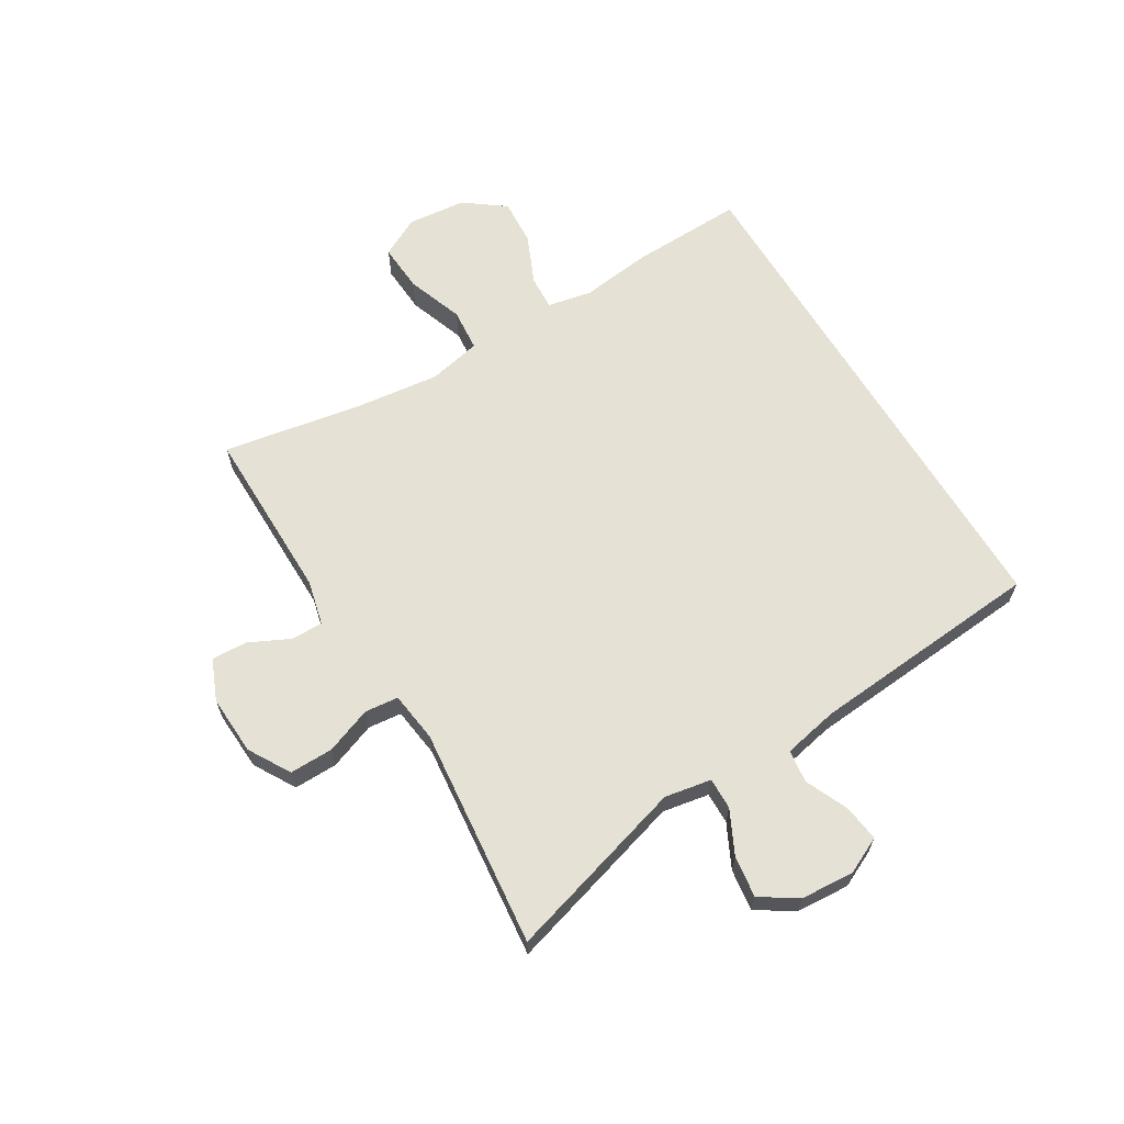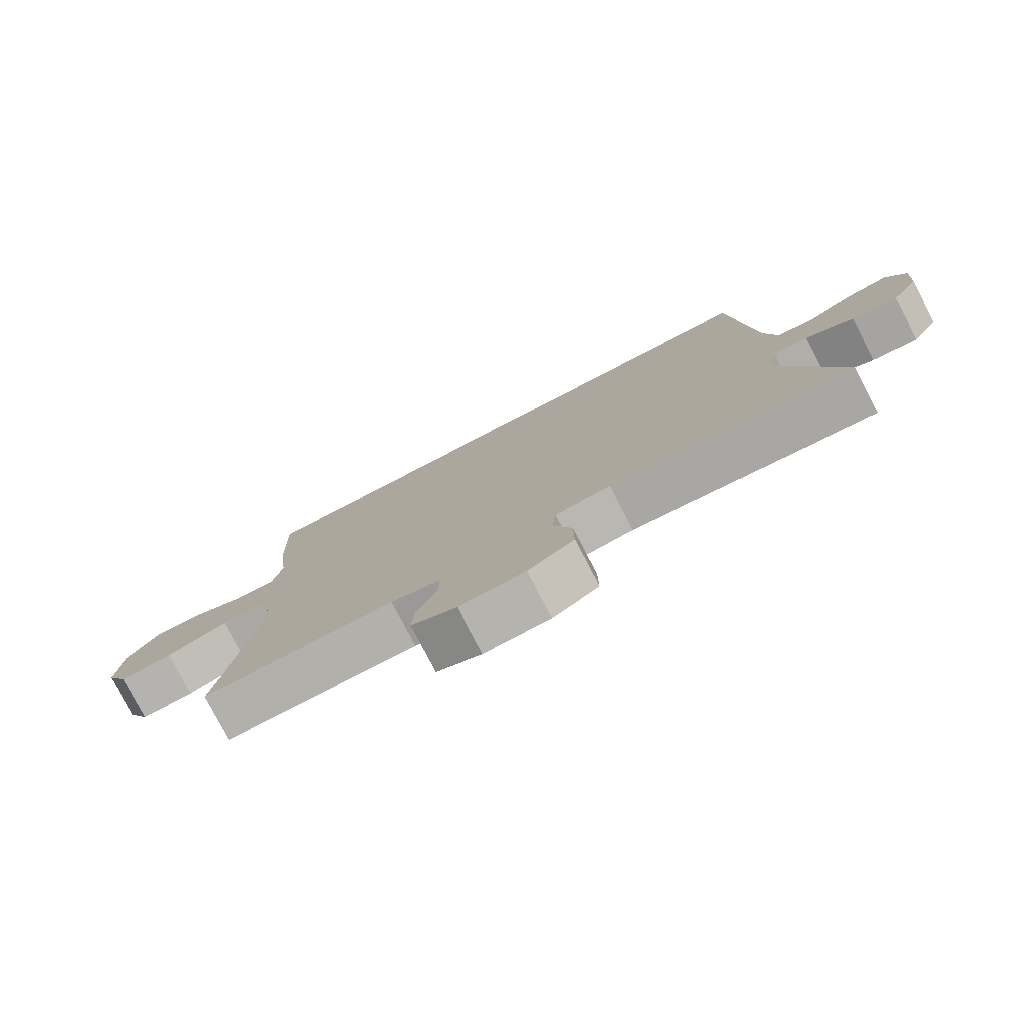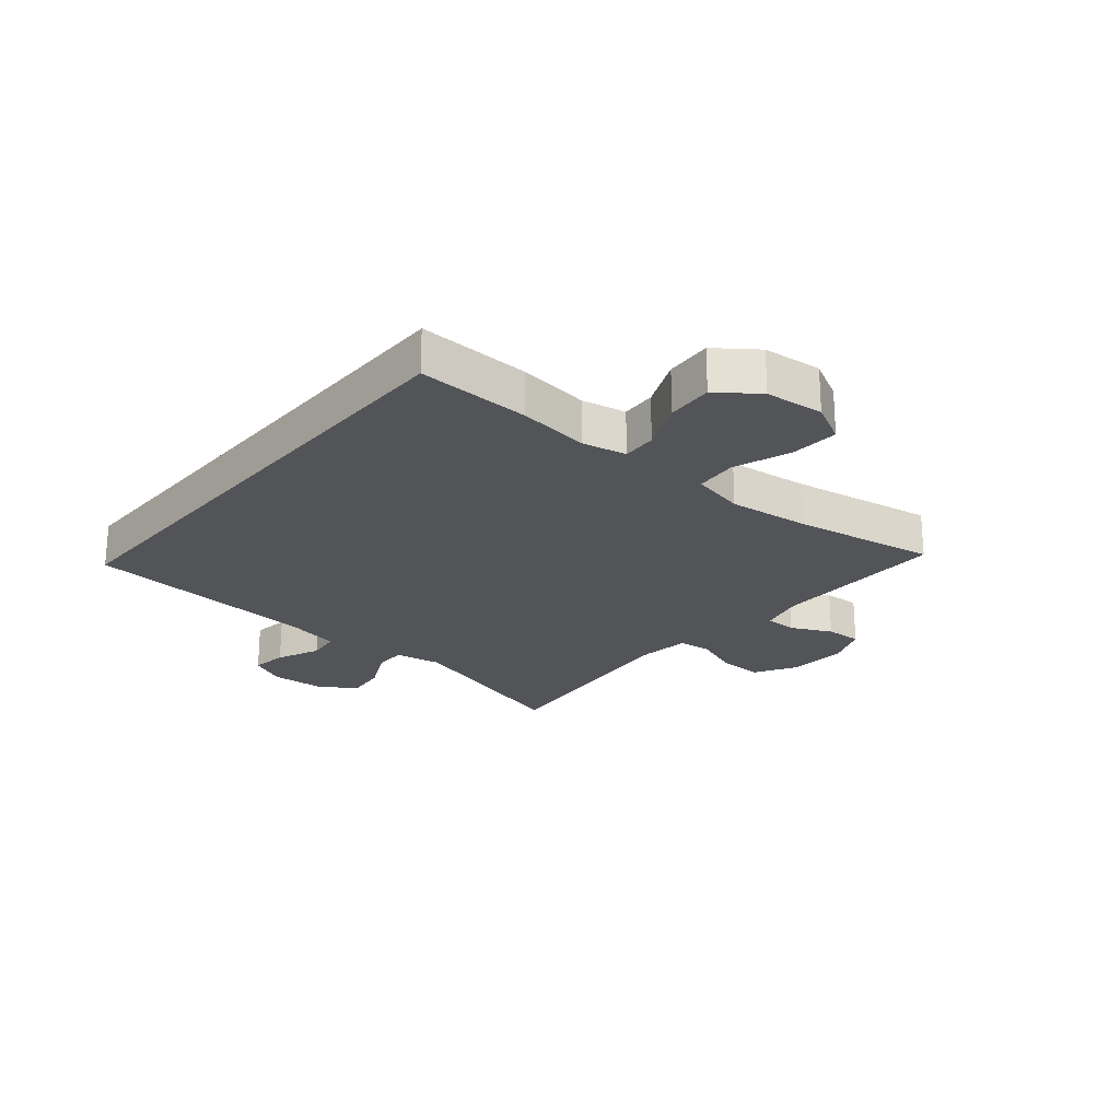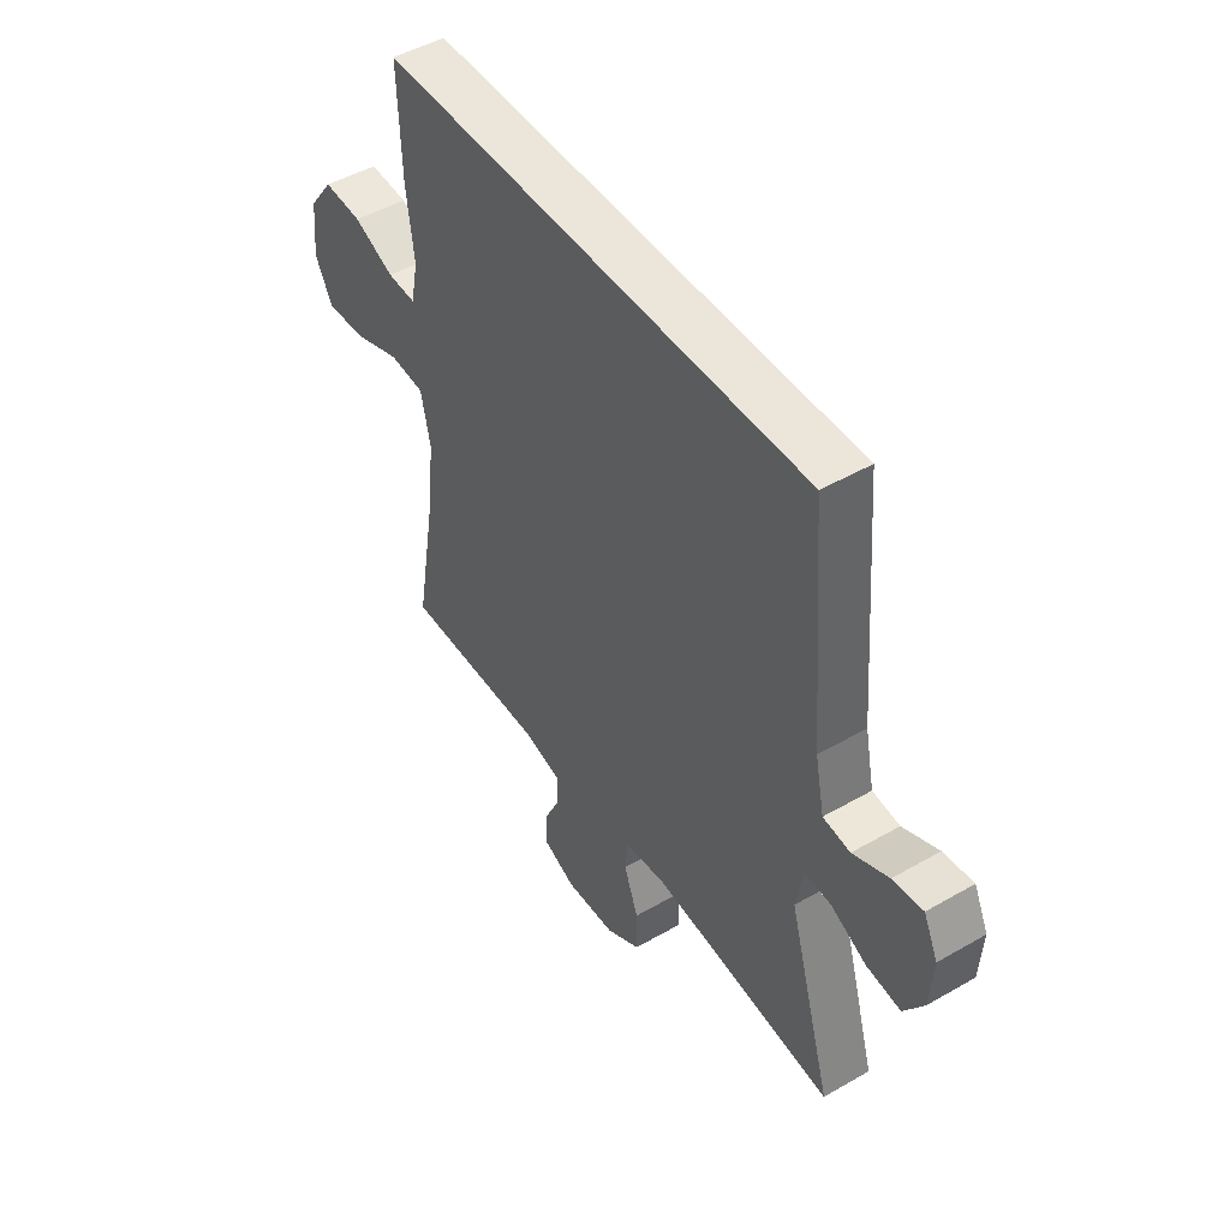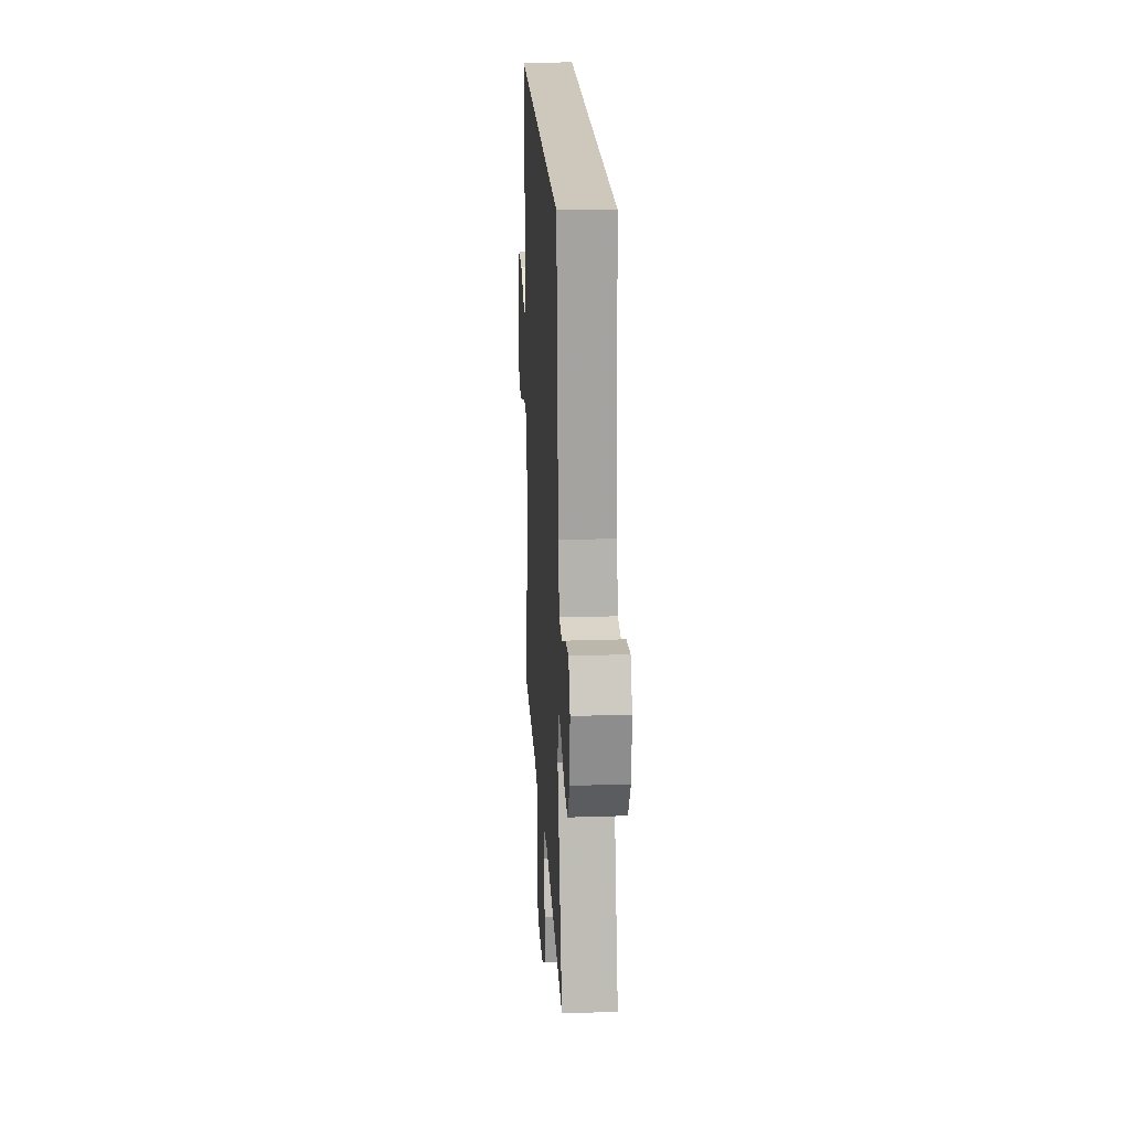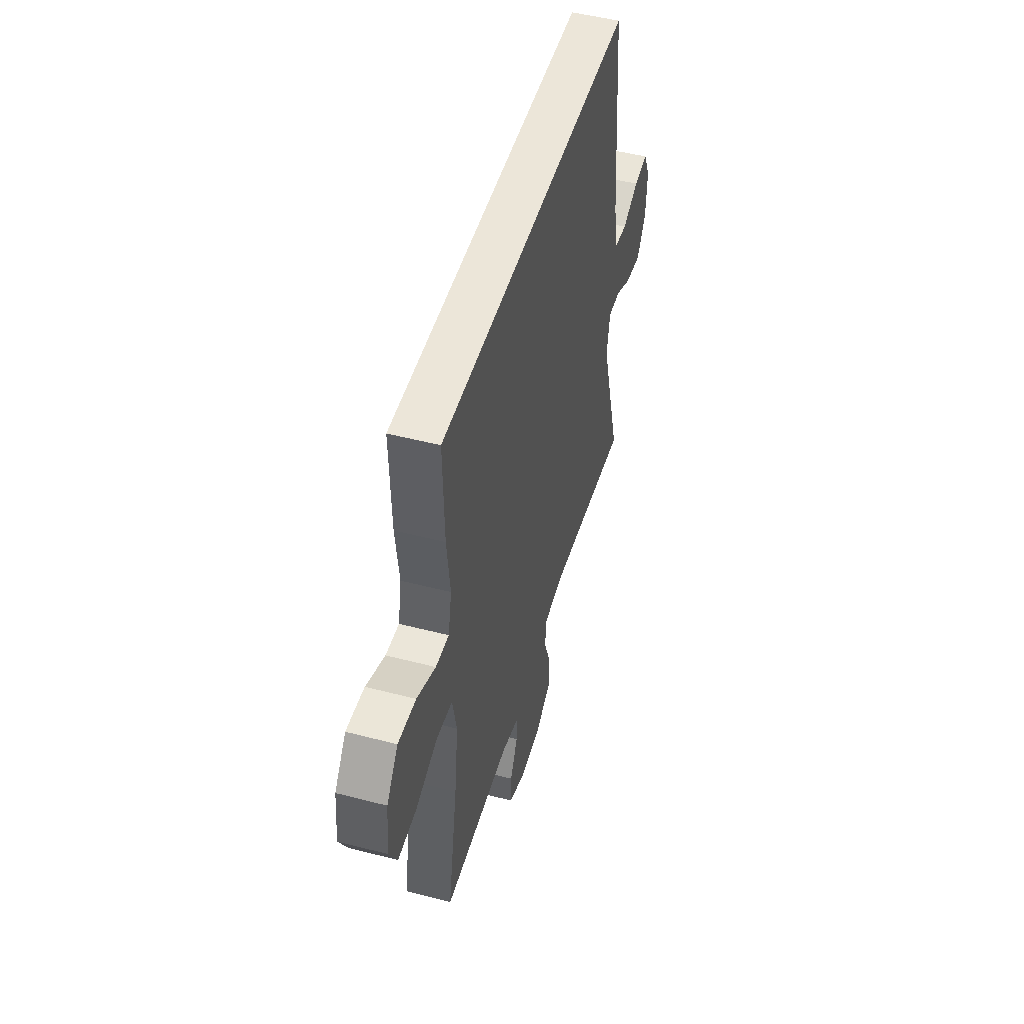
<metadata>
{"format":"obj","ext":"obj","renderer":"f3d","projection":"perspective","resolution":1024,"background":"white","views":[{"elev":64.3,"azim":-121.1,"up":"+Y"},{"elev":-78.3,"azim":-152.6,"up":"+Z"},{"elev":-23.3,"azim":49.9,"up":"+Y"},{"elev":47.7,"azim":-123.0,"up":"+Z"},{"elev":21.9,"azim":-93.3,"up":"+Z"},{"elev":49.0,"azim":106.1,"up":"+Z"}]}
</metadata>
<code>
v 0.471 0.07 0.5
v 0.465 0.07 0.311
v 0.45 0.07 0.192
v 0.465 0.07 0.118
v 0.523 0.07 0.121
v 0.605 0.07 0.157
v 0.683 0.07 0.162
v 0.733 0.07 0.095
v 0.743 0.07 -0.003
v 0.708 0.07 -0.07
v 0.627 0.07 -0.065
v 0.532 0.07 -0.031
v 0.461 0.07 -0.037
v 0.442 0.07 -0.126
v 0.458 0.07 -0.262
v 0.5 0.07 -0.5
v 0.207 0.07 -0.498
v 0.132 0.07 -0.516
v 0.132 0.07 -0.569
v 0.165 0.07 -0.637
v 0.168 0.07 -0.697
v 0.099 0.07 -0.726
v -0.001 0.07 -0.721
v -0.071 0.07 -0.68
v -0.07 0.07 -0.607
v -0.041 0.07 -0.529
v -0.047 0.07 -0.473
v -0.131 0.07 -0.462
v -0.5 0.07 -0.5
v -0.411 0.07 -0.195
v -0.425 0.07 -0.117
v -0.478 0.07 -0.118
v -0.551 0.07 -0.154
v -0.62 0.07 -0.163
v -0.66 0.07 -0.102
v -0.666 0.07 -0.012
v -0.637 0.07 0.049
v -0.576 0.07 0.041
v -0.504 0.07 0.009
v -0.449 0.07 0.016
v -0.43 0.07 0.108
v -0.398 0.07 0.5
v 0.471 0 0.5
v 0.465 0 0.311
v 0.45 0 0.192
v 0.465 0 0.118
v 0.523 0 0.121
v 0.605 0 0.157
v 0.683 0 0.162
v 0.733 0 0.095
v 0.743 0 -0.003
v 0.708 0 -0.07
v 0.627 0 -0.065
v 0.532 0 -0.031
v 0.461 0 -0.037
v 0.442 0 -0.126
v 0.458 0 -0.262
v 0.5 0 -0.5
v 0.207 0 -0.498
v 0.132 0 -0.516
v 0.132 0 -0.569
v 0.165 0 -0.637
v 0.168 0 -0.697
v 0.099 0 -0.726
v -0.001 0 -0.721
v -0.071 0 -0.68
v -0.07 0 -0.607
v -0.041 0 -0.529
v -0.047 0 -0.473
v -0.131 0 -0.462
v -0.5 0 -0.5
v -0.411 0 -0.195
v -0.425 0 -0.117
v -0.478 0 -0.118
v -0.551 0 -0.154
v -0.62 0 -0.163
v -0.66 0 -0.102
v -0.666 0 -0.012
v -0.637 0 0.049
v -0.576 0 0.041
v -0.504 0 0.009
v -0.449 0 0.016
v -0.43 0 0.108
v -0.398 0 0.5
f 1 2 3
f 42 1 3
f 41 42 3
f 40 41 3 4
f 39 40 4 5
f 37 38 39
f 36 37 39
f 35 36 39
f 34 35 39
f 33 34 39
f 32 33 39
f 31 32 39 5
f 30 31 5
f 28 29 30 5
f 5 6 7
f 28 5 7
f 27 28 7
f 24 25 26
f 23 24 26
f 22 23 26
f 21 22 26
f 20 21 26
f 19 20 26
f 18 19 26 27
f 17 18 27
f 15 16 17 27
f 14 15 27
f 13 14 27
f 10 11 12
f 9 10 12
f 8 9 12
f 7 8 12
f 7 12 13
f 7 13 27
f 45 44 43
f 45 43 84
f 45 84 83
f 46 45 83 82
f 47 46 82 81
f 81 80 79
f 81 79 78
f 81 78 77
f 81 77 76
f 81 76 75
f 81 75 74
f 47 81 74 73
f 47 73 72
f 47 72 71 70
f 49 48 47
f 49 47 70
f 49 70 69
f 68 67 66
f 68 66 65
f 68 65 64
f 68 64 63
f 68 63 62
f 68 62 61
f 69 68 61 60
f 69 60 59
f 69 59 58 57
f 69 57 56
f 69 56 55
f 54 53 52
f 54 52 51
f 54 51 50
f 54 50 49
f 55 54 49
f 69 55 49
f 1 43 44 2
f 2 44 45 3
f 3 45 46 4
f 4 46 47 5
f 5 47 48 6
f 6 48 49 7
f 7 49 50 8
f 8 50 51 9
f 9 51 52 10
f 10 52 53 11
f 11 53 54 12
f 12 54 55 13
f 13 55 56 14
f 14 56 57 15
f 15 57 58 16
f 16 58 59 17
f 17 59 60 18
f 18 60 61 19
f 19 61 62 20
f 20 62 63 21
f 21 63 64 22
f 22 64 65 23
f 23 65 66 24
f 24 66 67 25
f 25 67 68 26
f 26 68 69 27
f 27 69 70 28
f 28 70 71 29
f 29 71 72 30
f 30 72 73 31
f 31 73 74 32
f 32 74 75 33
f 33 75 76 34
f 34 76 77 35
f 35 77 78 36
f 36 78 79 37
f 37 79 80 38
f 38 80 81 39
f 39 81 82 40
f 40 82 83 41
f 41 83 84 42
f 42 84 43 1

</code>
